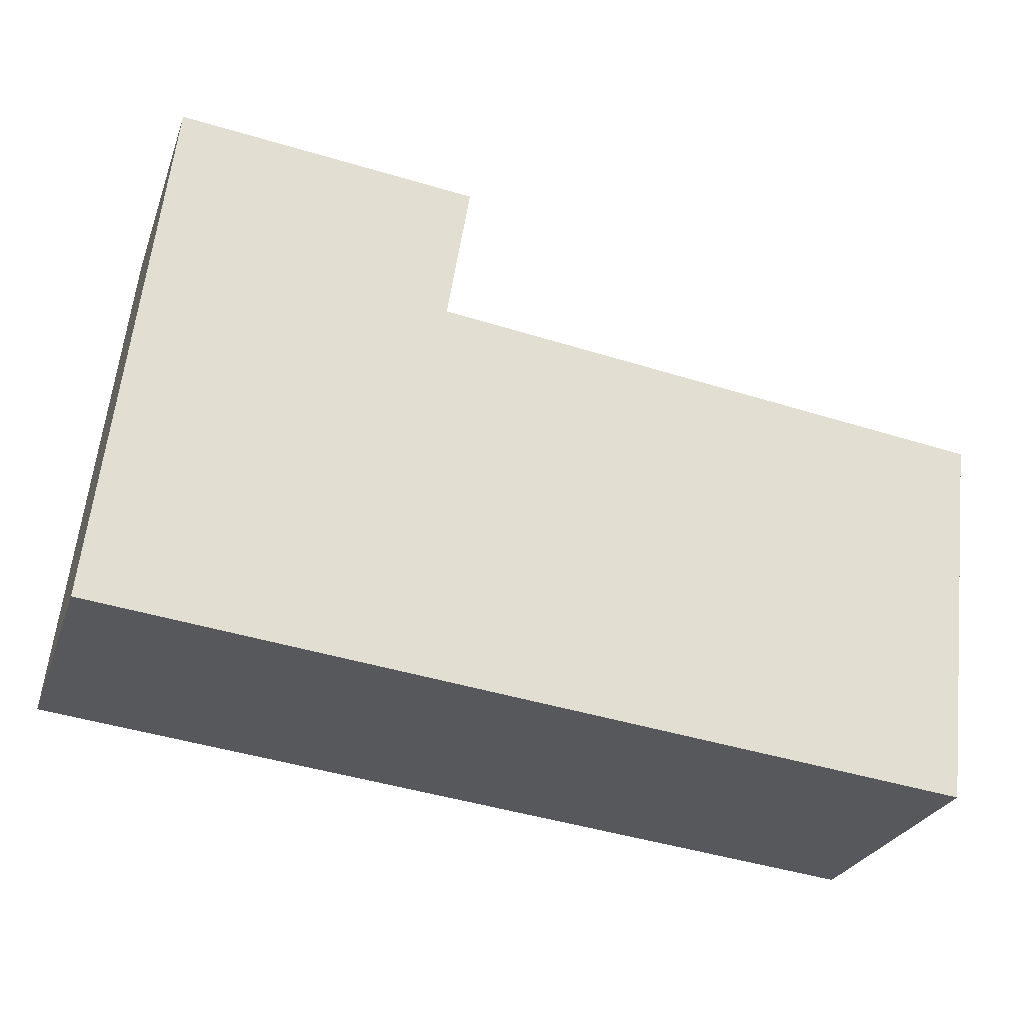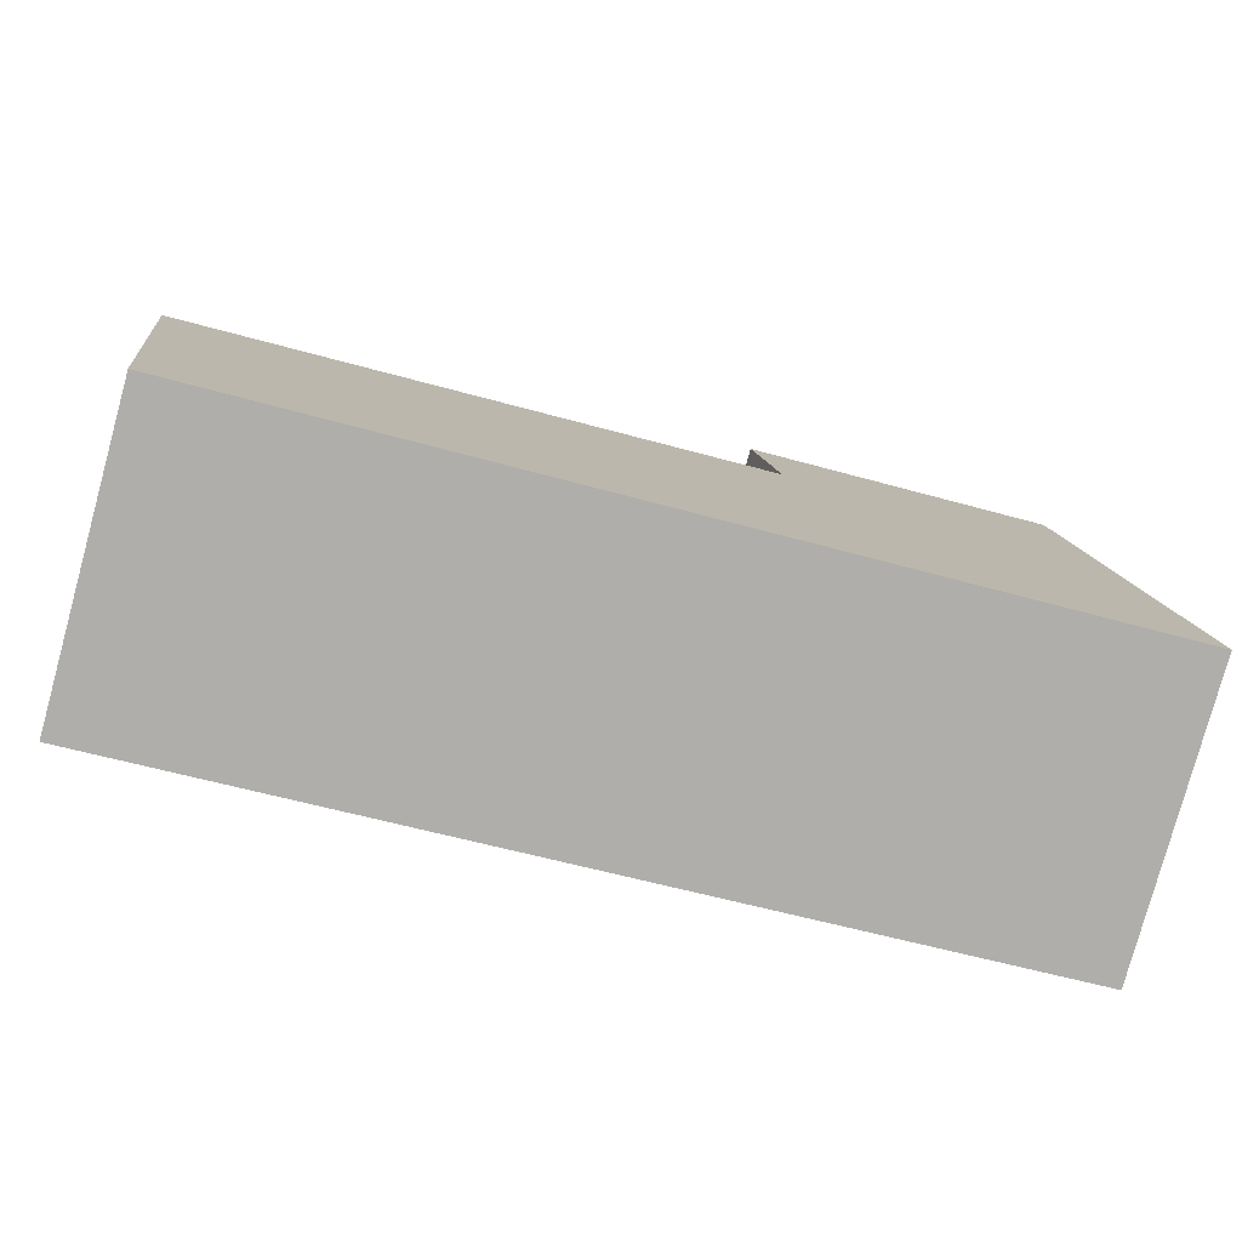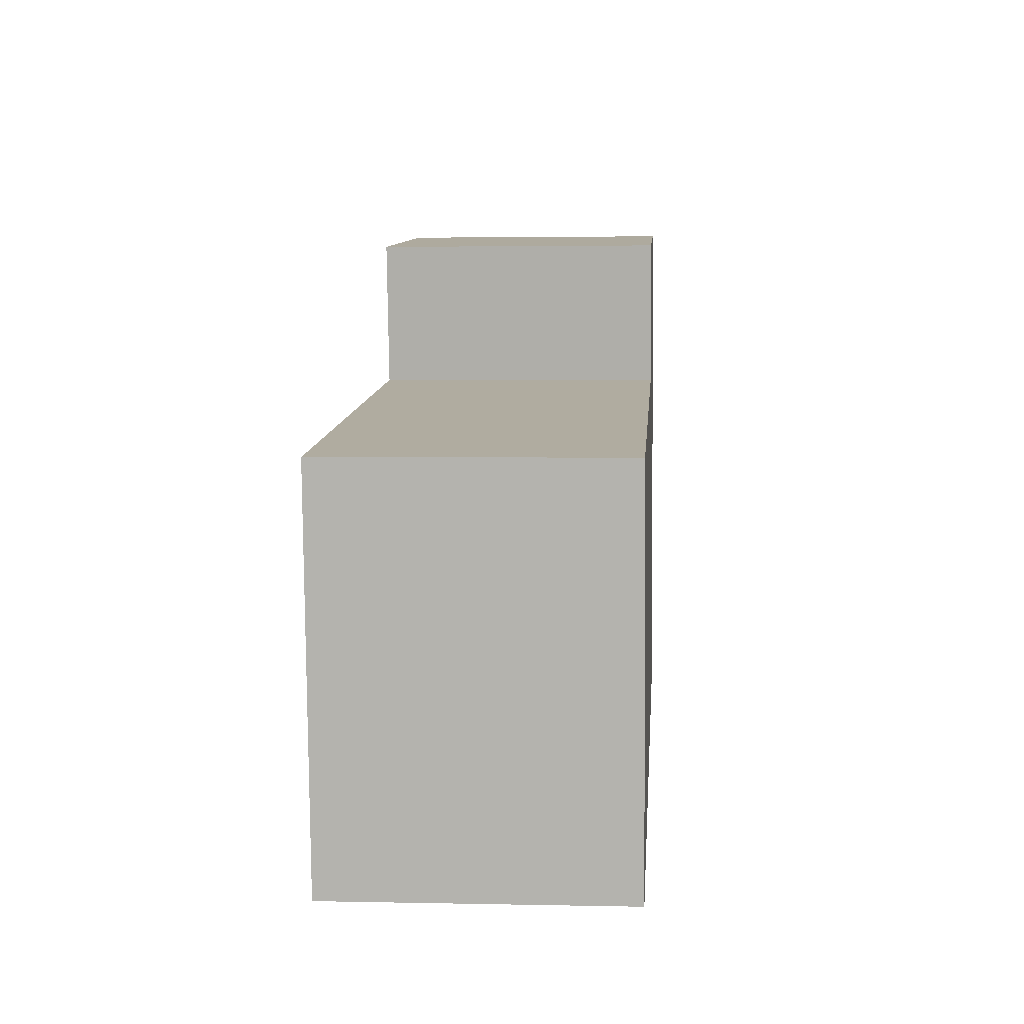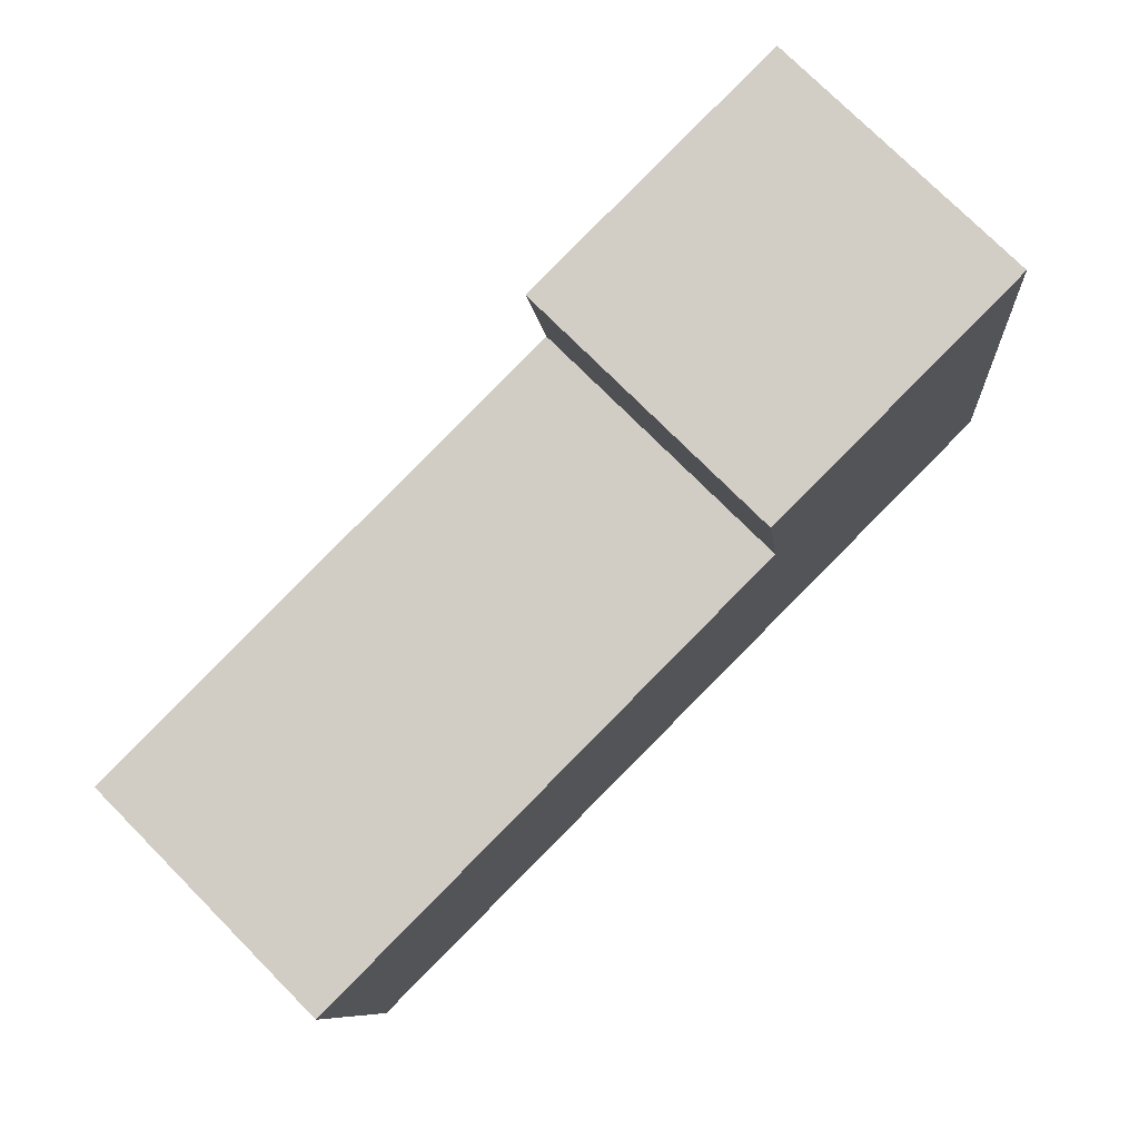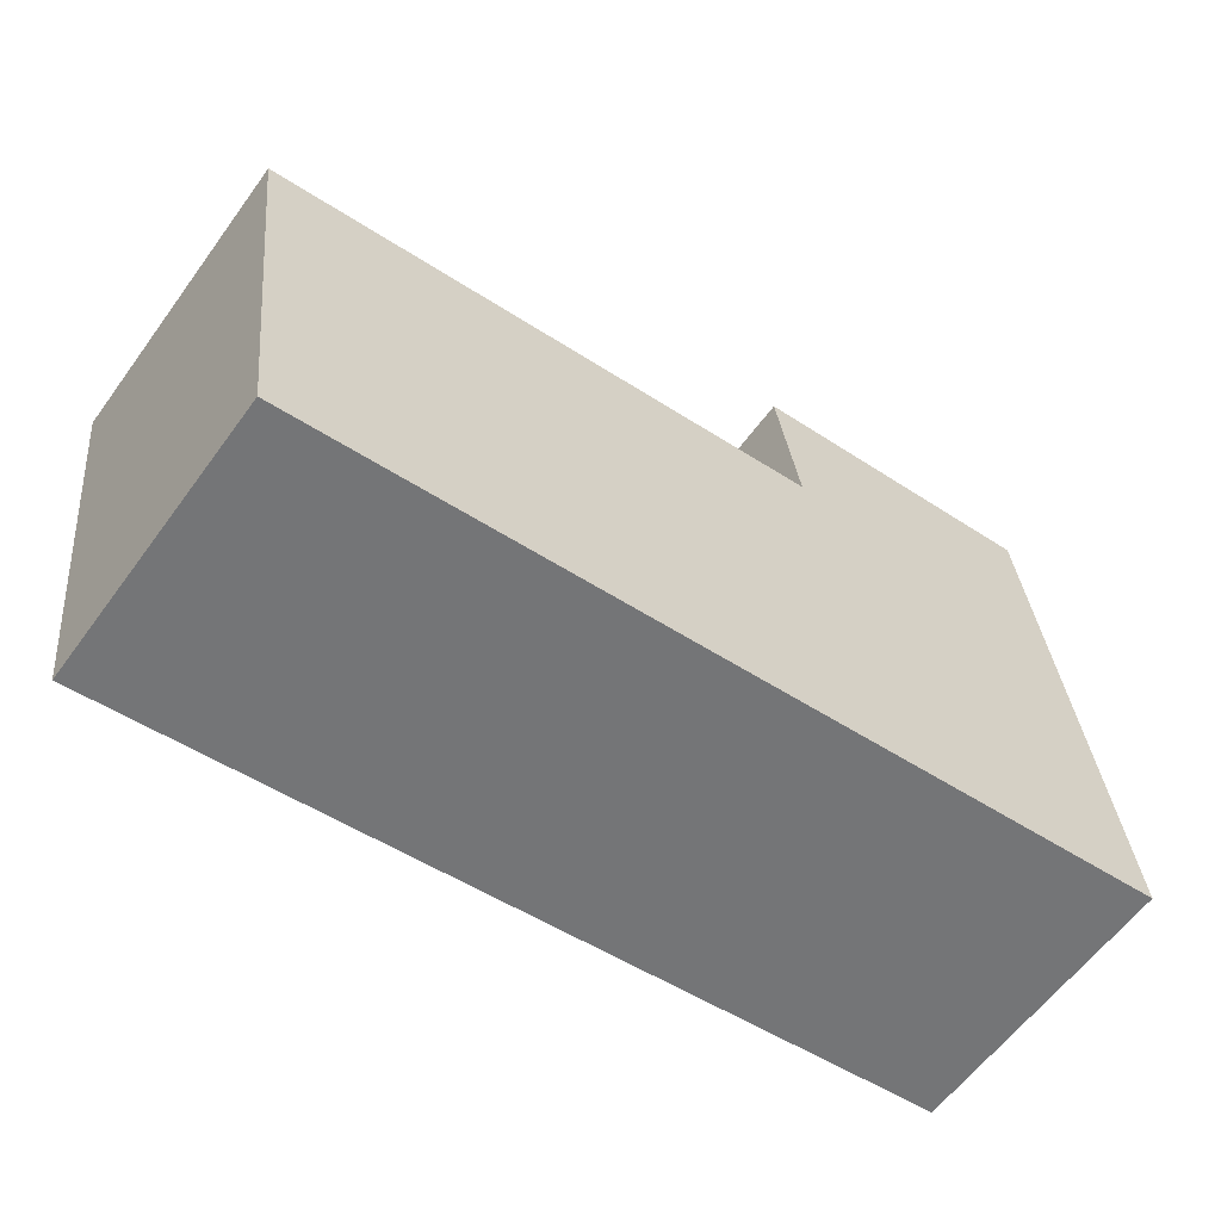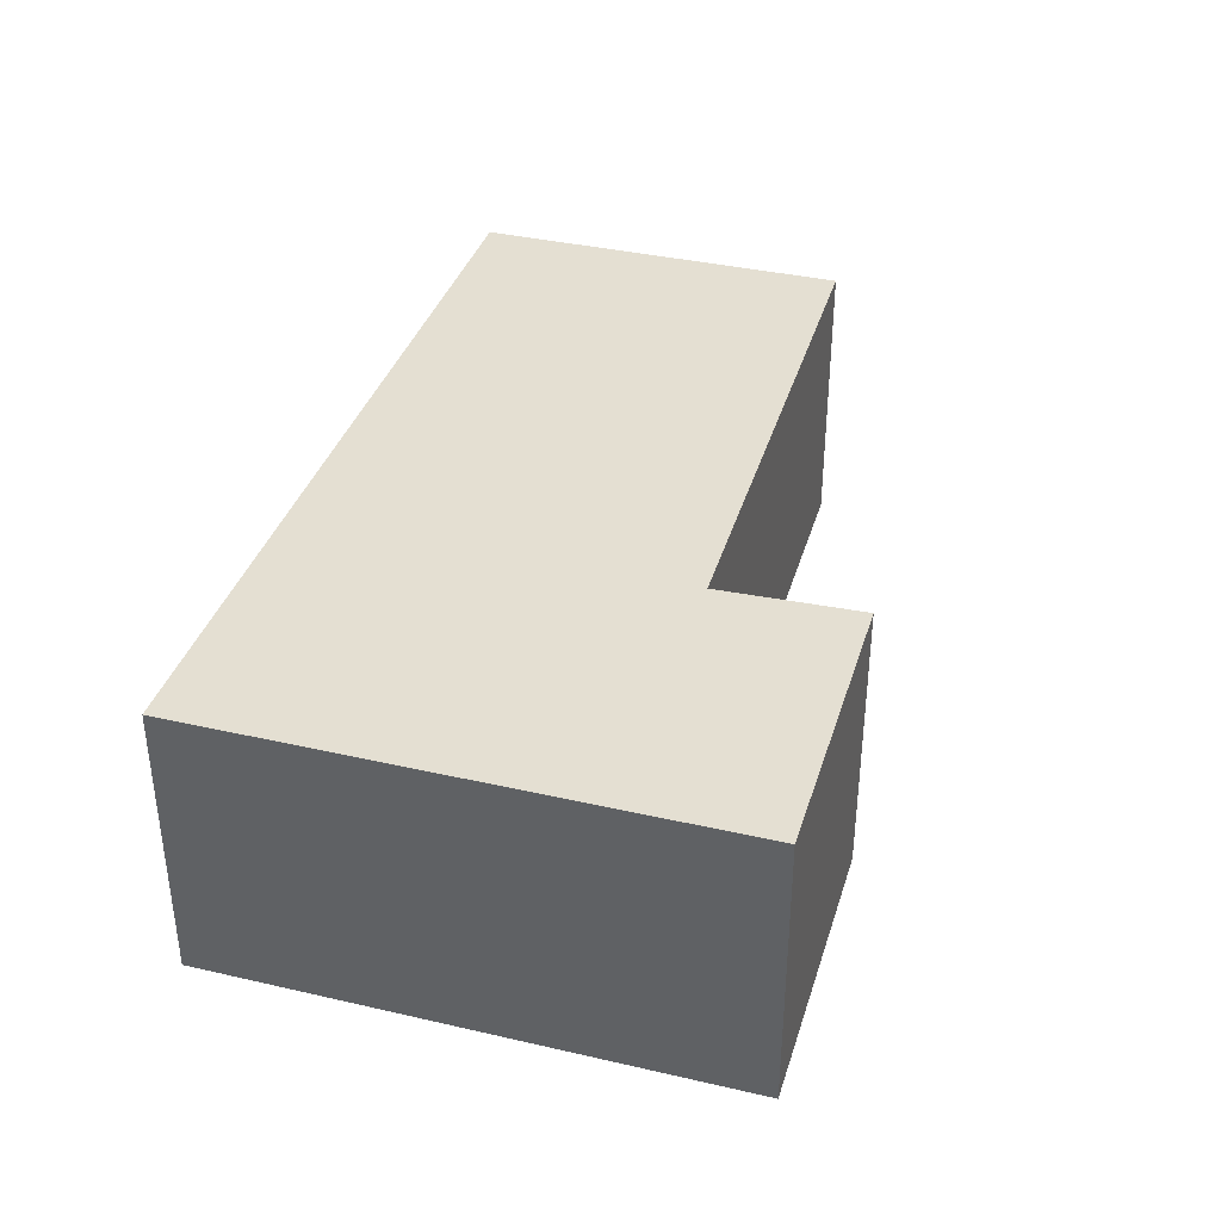
<metadata>
{"format":"obj","ext":"obj","renderer":"f3d","projection":"perspective","resolution":1024,"background":"white","views":[{"elev":-26.6,"azim":-17.2,"up":"+Z"},{"elev":-79.2,"azim":164.7,"up":"+Z"},{"elev":2.7,"azim":94.2,"up":"+Z"},{"elev":75.5,"azim":135.2,"up":"+Z"},{"elev":-60.0,"azim":144.0,"up":"+Z"},{"elev":37.0,"azim":-66.9,"up":"+Y"}]}
</metadata>
<code>
v  13.08 4.359 -1.508
v  5.165 4.359 5.451
v  13.76 4.359 4.341
v  0 4.359 2.669e-16
v  0.941 4.359 8.163
v  5.51 4.359 7.637
v  13.76 -2.658e-16 4.341
v  13.08 9.234e-17 -1.508
v  5.51 -4.676e-16 7.637
v  5.165 -3.338e-16 5.451
v  0 0 0
v  0.941 -4.998e-16 8.163
g defaultobject
f 1 2 3
f 2 1 4
f 2 4 5
f 5 6 2
f 7 1 3
f 1 7 8
f 9 2 6
f 2 9 10
f 8 4 1
f 4 8 11
f 11 5 4
f 5 11 12
f 12 6 5
f 6 12 9
f 10 3 2
f 3 10 7
f 7 11 8
f 11 7 10
f 11 10 9
f 11 9 12

</code>
